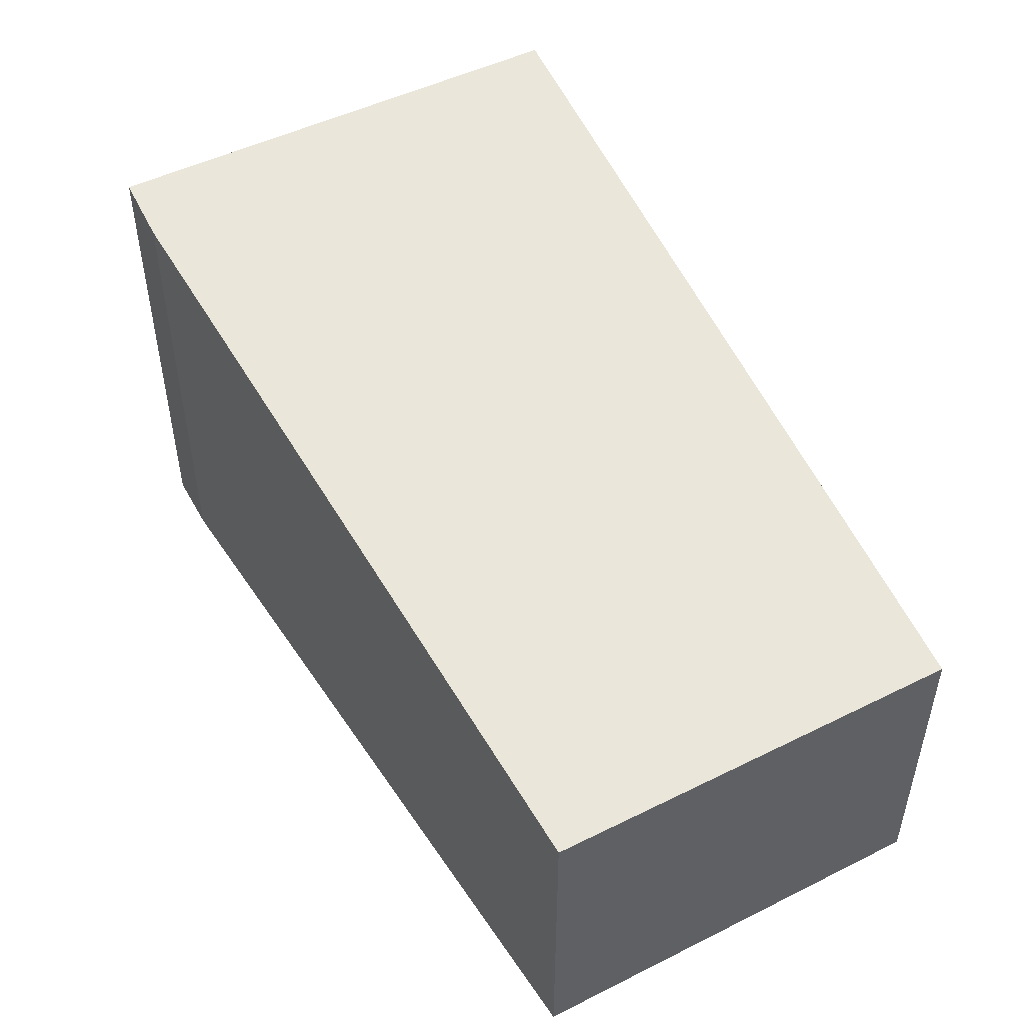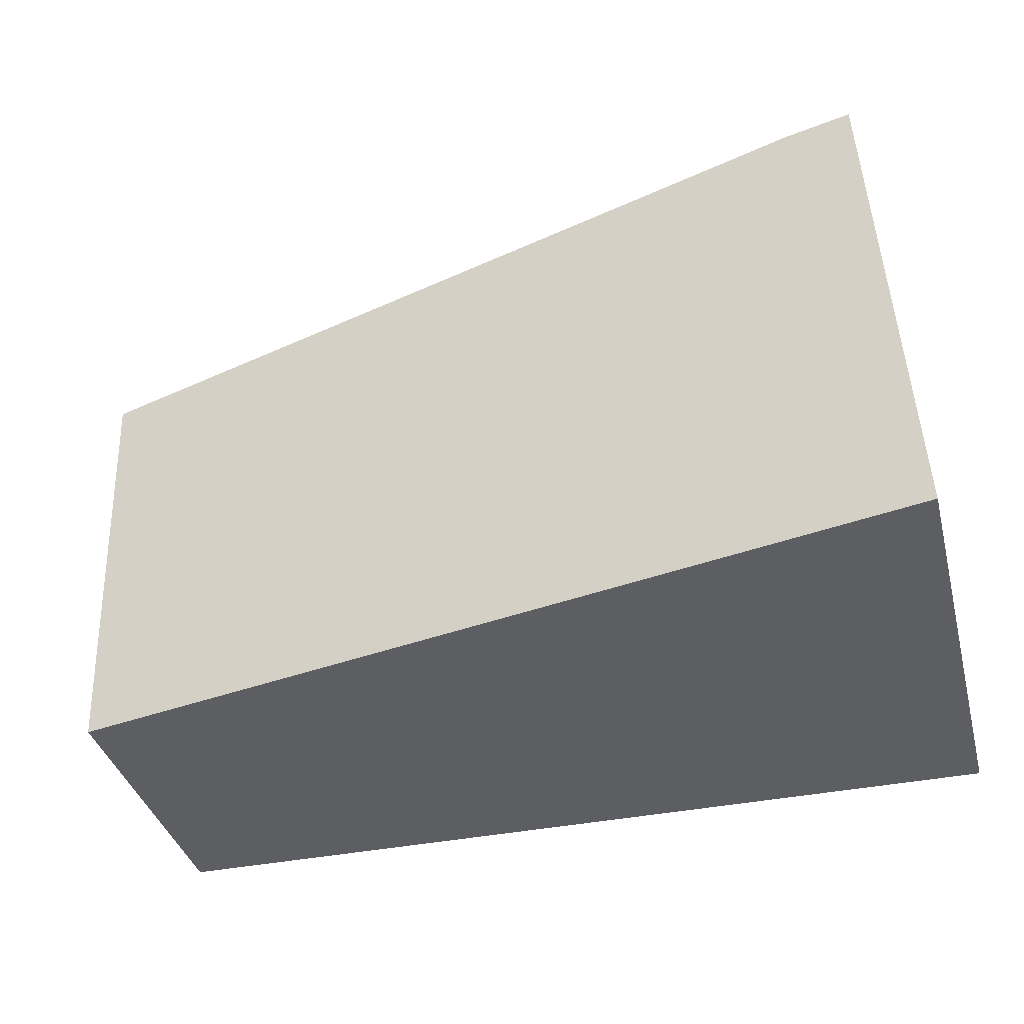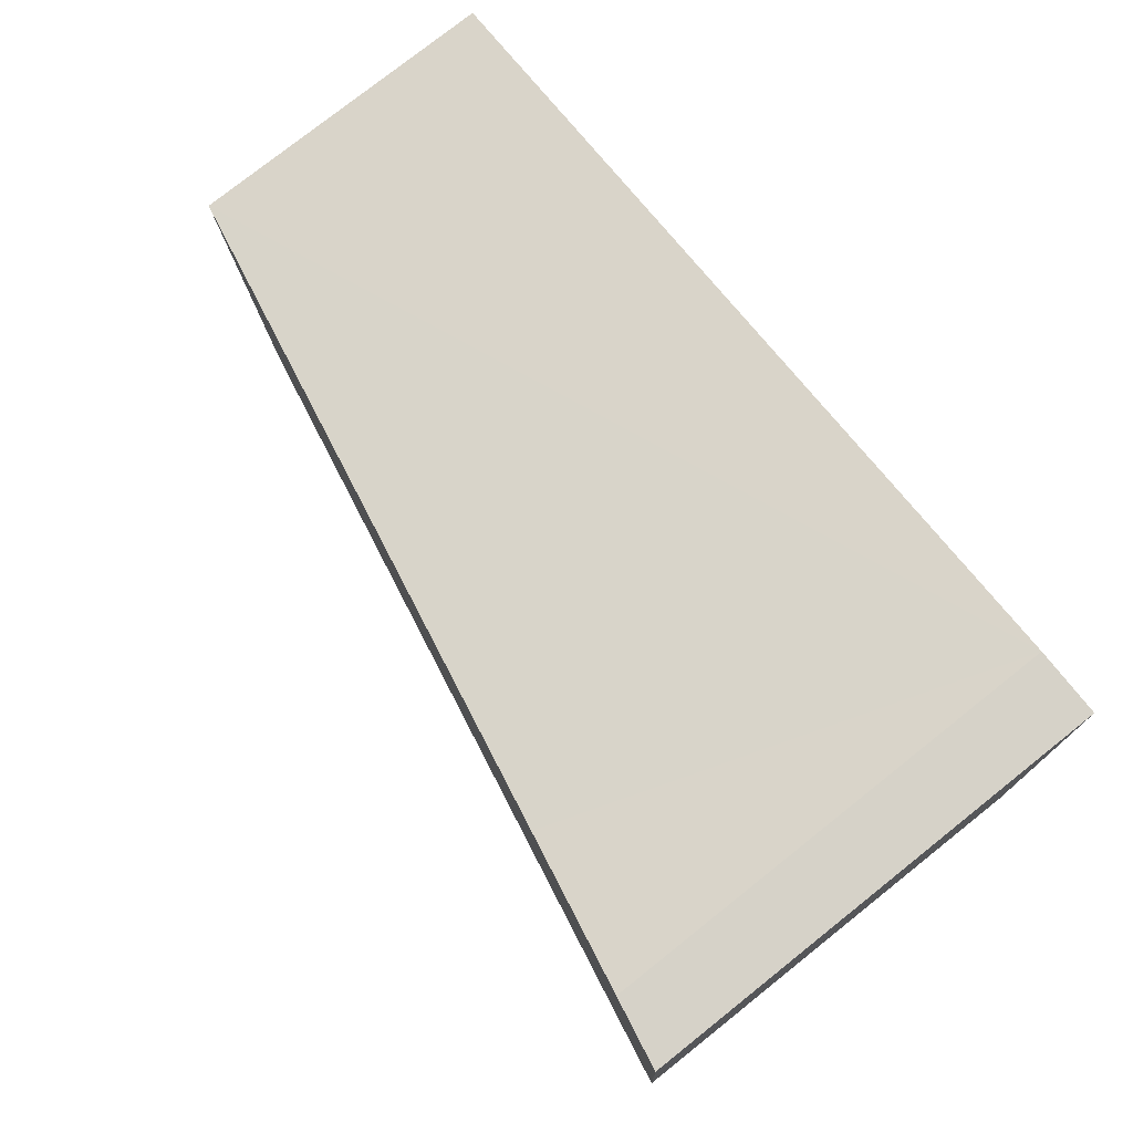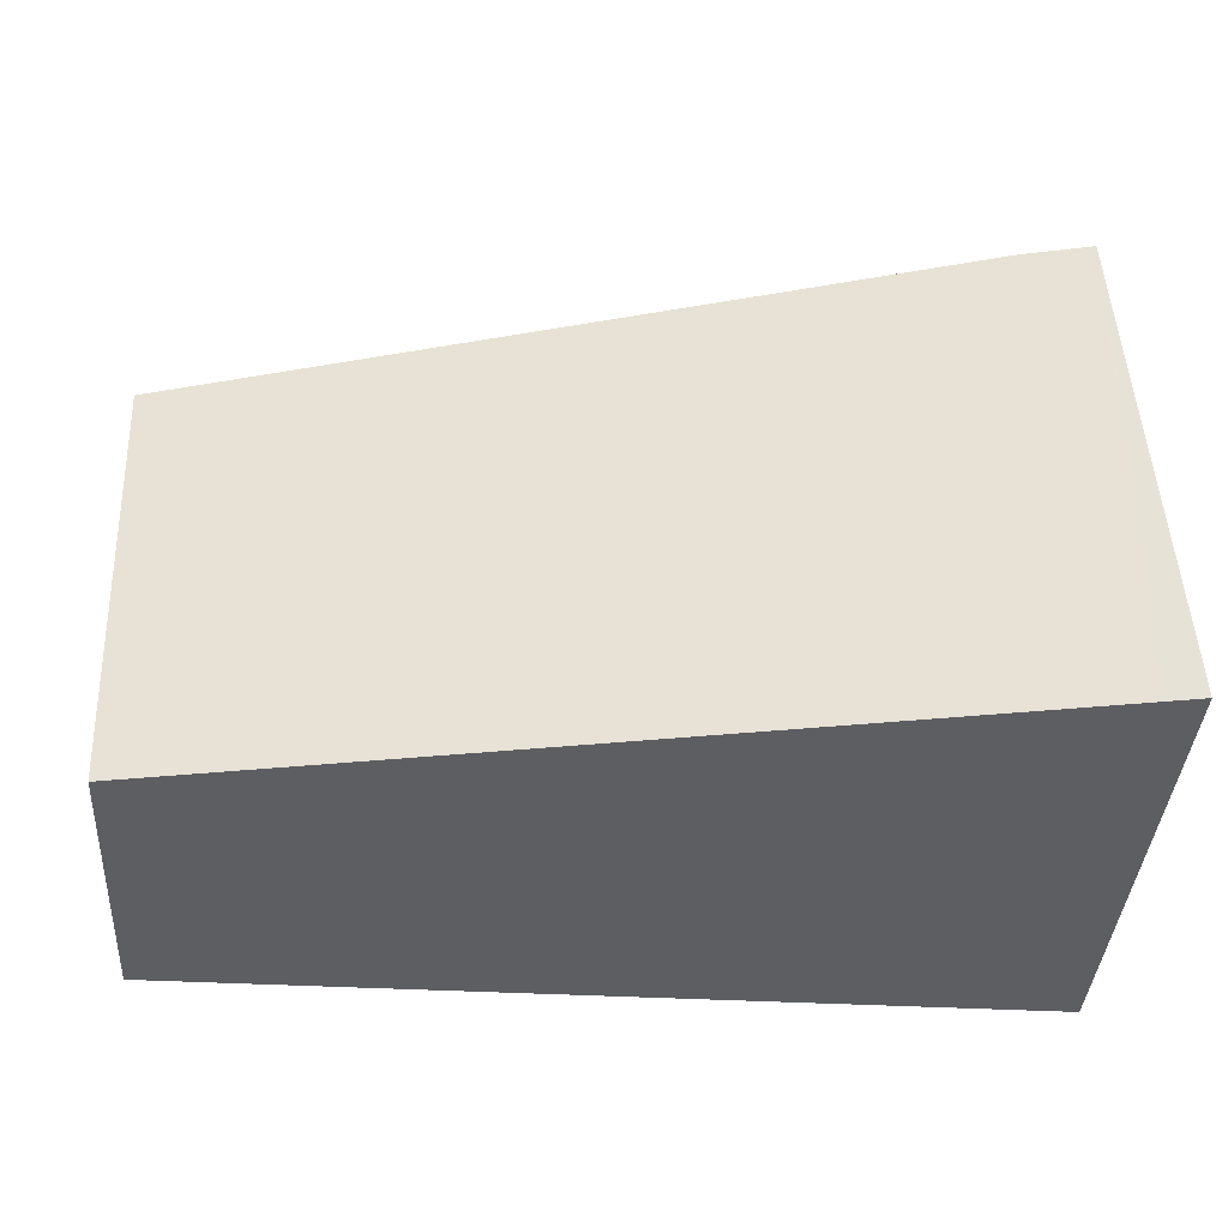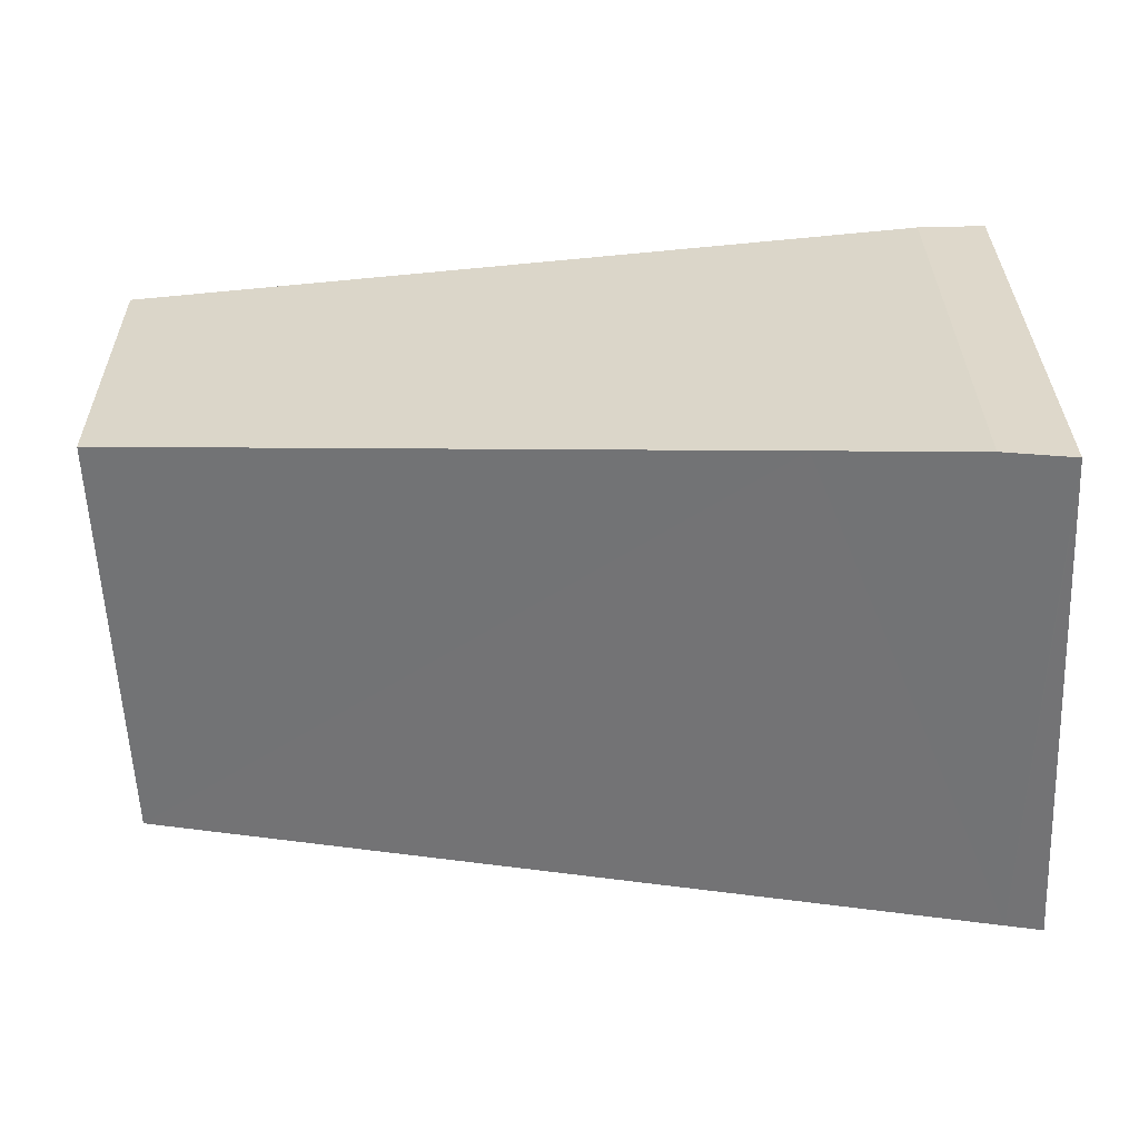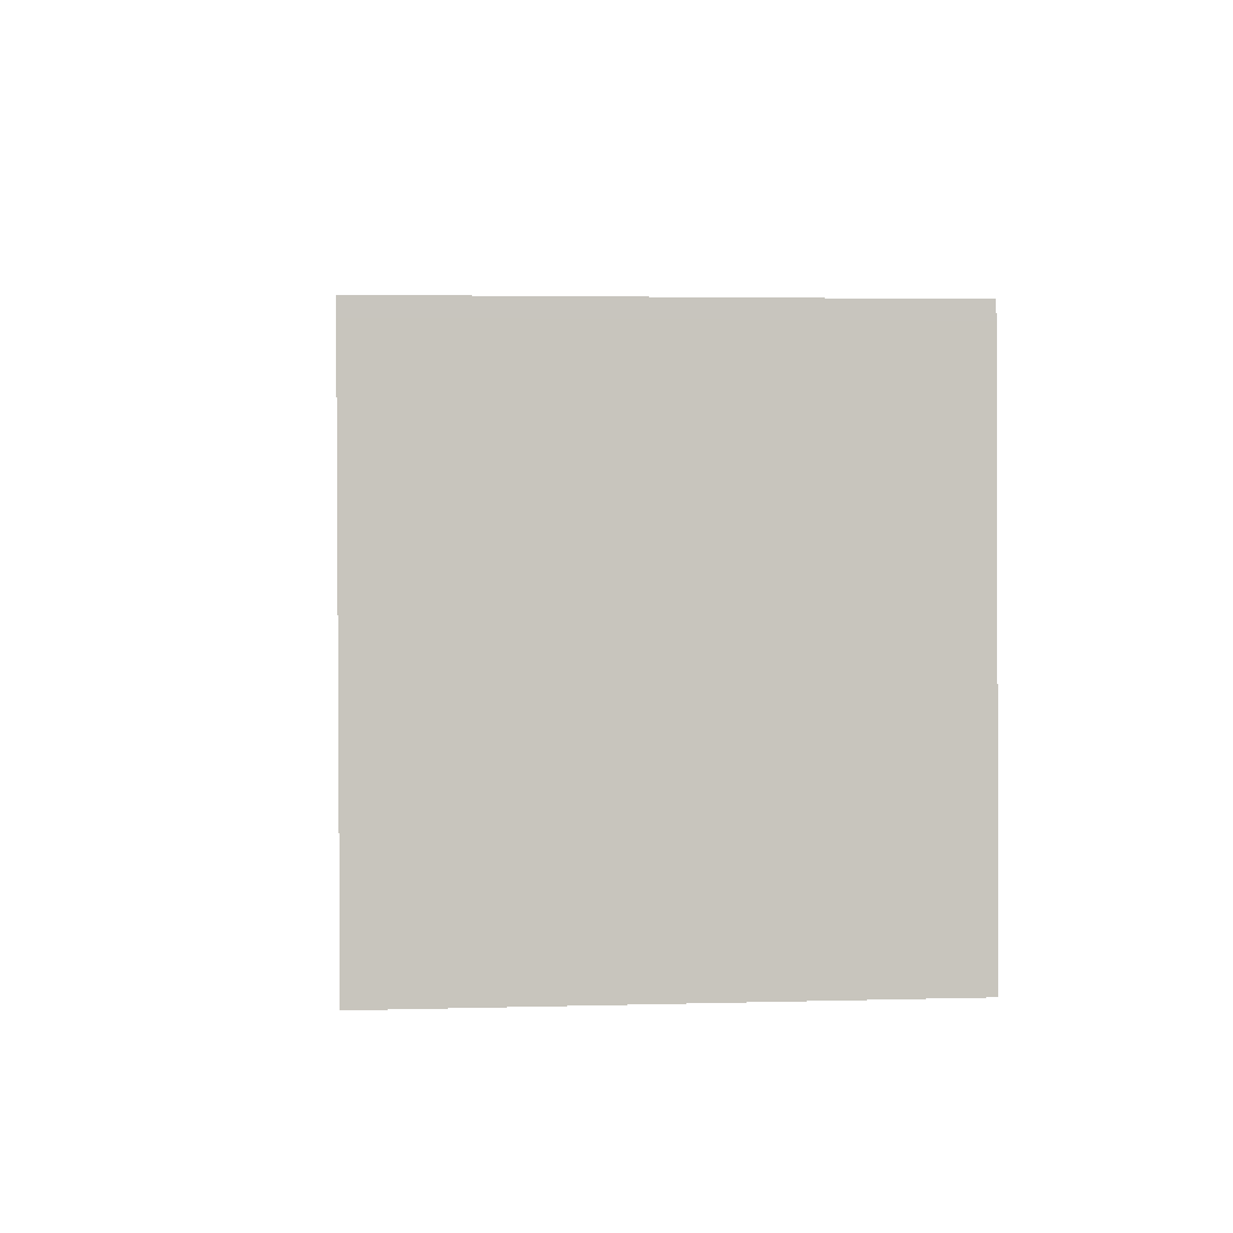
<metadata>
{"format":"obj","ext":"obj","renderer":"f3d","projection":"perspective","resolution":1024,"background":"white","views":[{"elev":48.2,"azim":63.2,"up":"+Y"},{"elev":-38.1,"azim":-165.4,"up":"+Z"},{"elev":78.2,"azim":-128.4,"up":"+Z"},{"elev":-39.2,"azim":176.3,"up":"+Z"},{"elev":31.9,"azim":179.4,"up":"+Z"},{"elev":3.3,"azim":-95.3,"up":"+Z"}]}
</metadata>
<code>
v  5.093 1.804 0.006
v  1.429 2.542 2.878
v  5.19 1.809 2.52
v  0.209 2.752 1.685e-16
v  0.543 2.715 2.963
v  0.147 2.792 2.971
v  0.142 2.792 2.877
v  0 2.792 1.71e-16
v  0 0 0
v  0.142 -1.762e-16 2.877
v  0.147 -1.819e-16 2.971
v  0.543 -1.814e-16 2.963
v  5.19 -1.543e-16 2.52
v  1.429 -1.762e-16 2.878
v  5.093 -3.674e-19 0.006
v  0.209 0 0
g defaultobject
f 1 2 3
f 2 1 4
f 2 4 5
f 5 4 6
f 6 4 7
f 7 4 8
f 9 7 8
f 7 9 10
f 7 10 6
f 6 10 11
f 11 5 6
f 5 11 12
f 12 2 5
f 2 12 3
f 3 12 13
f 13 12 14
f 13 1 3
f 1 13 15
f 4 9 8
f 9 4 1
f 9 1 16
f 16 1 15
f 14 15 13
f 15 14 16
f 16 14 12
f 16 12 11
f 16 11 9
f 9 11 10

</code>
